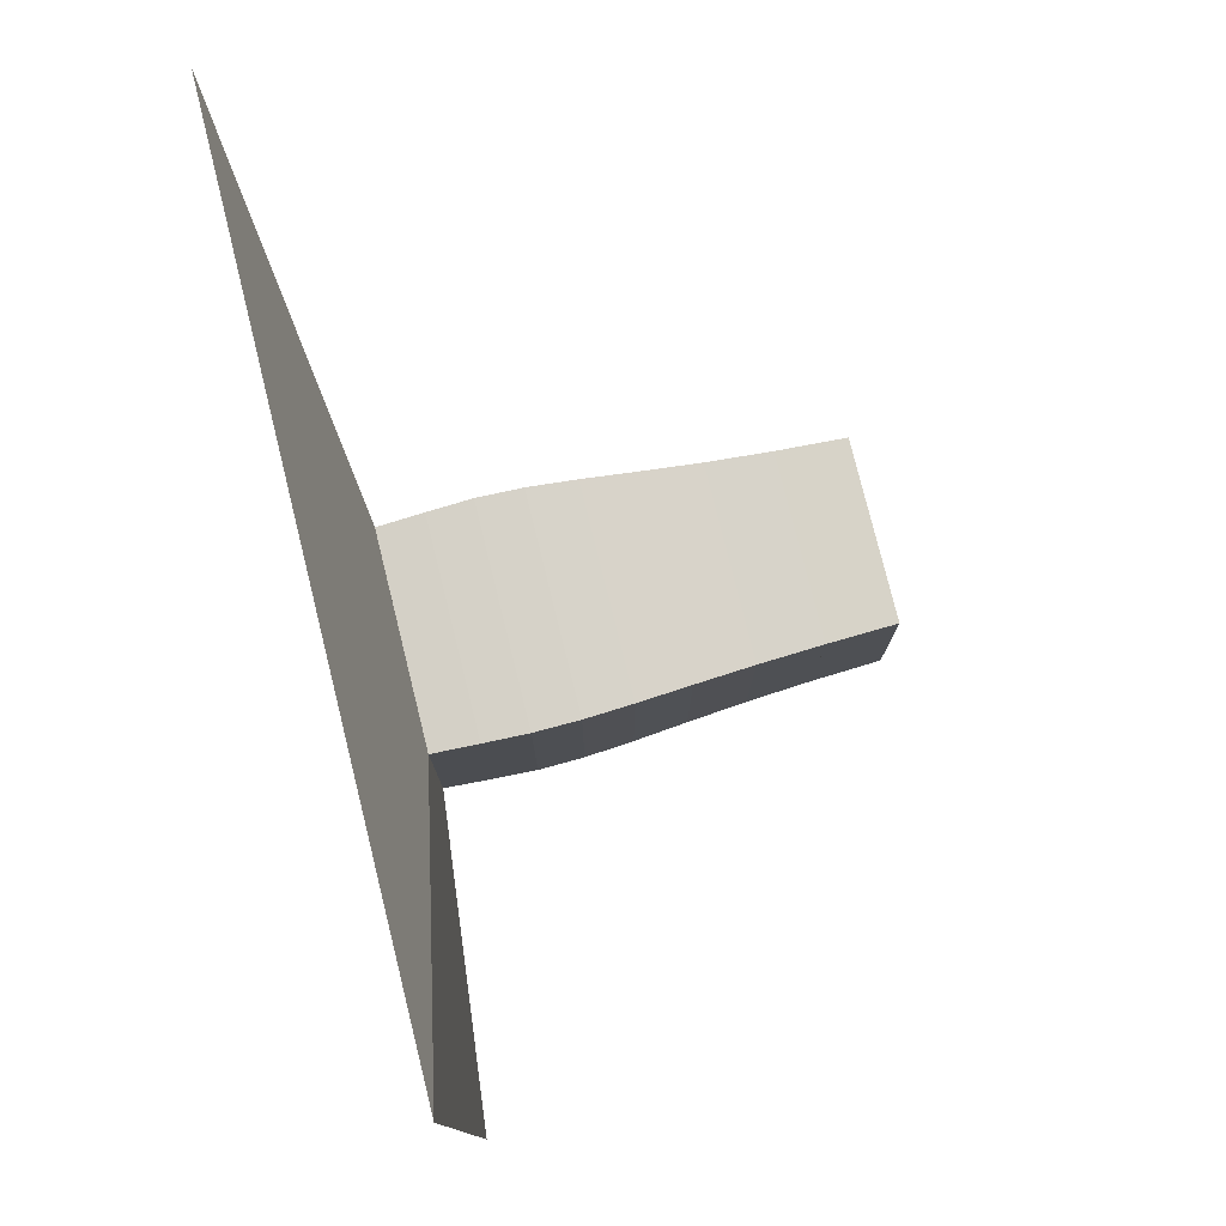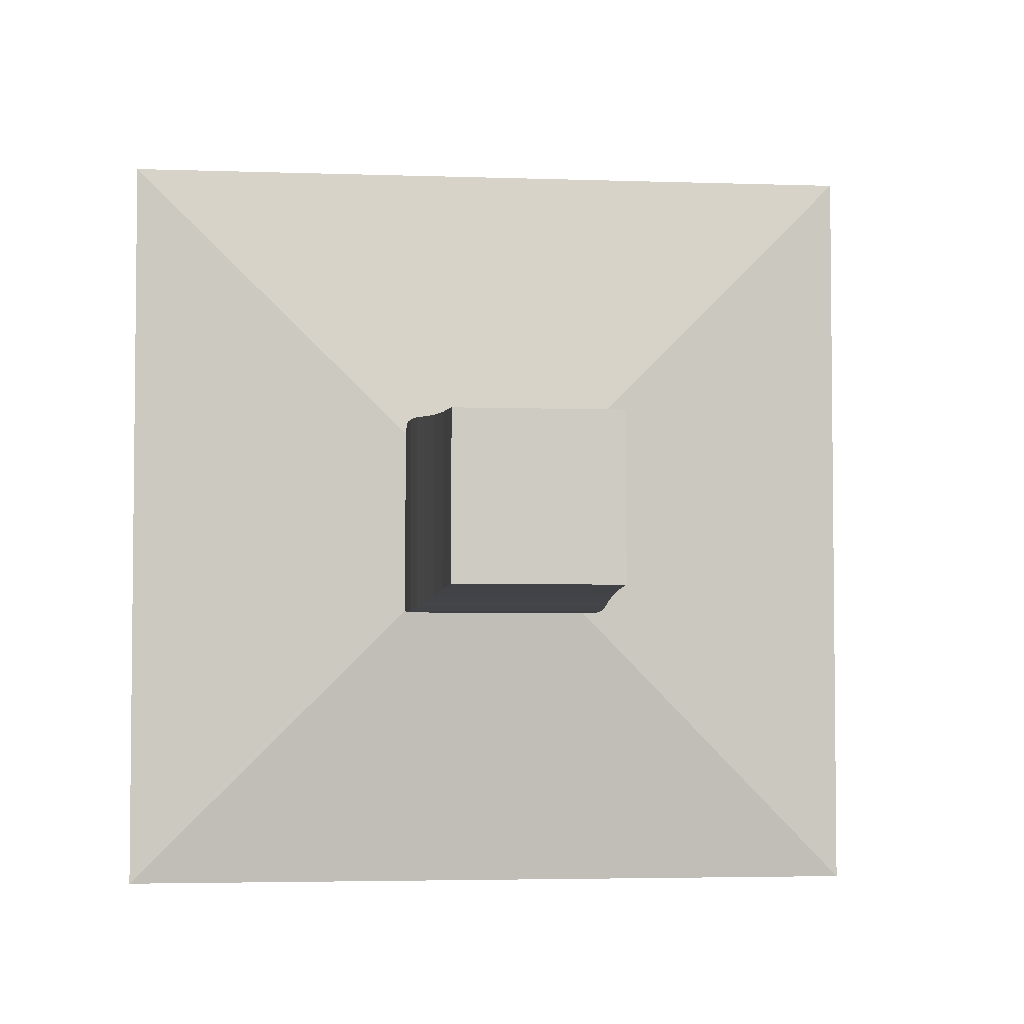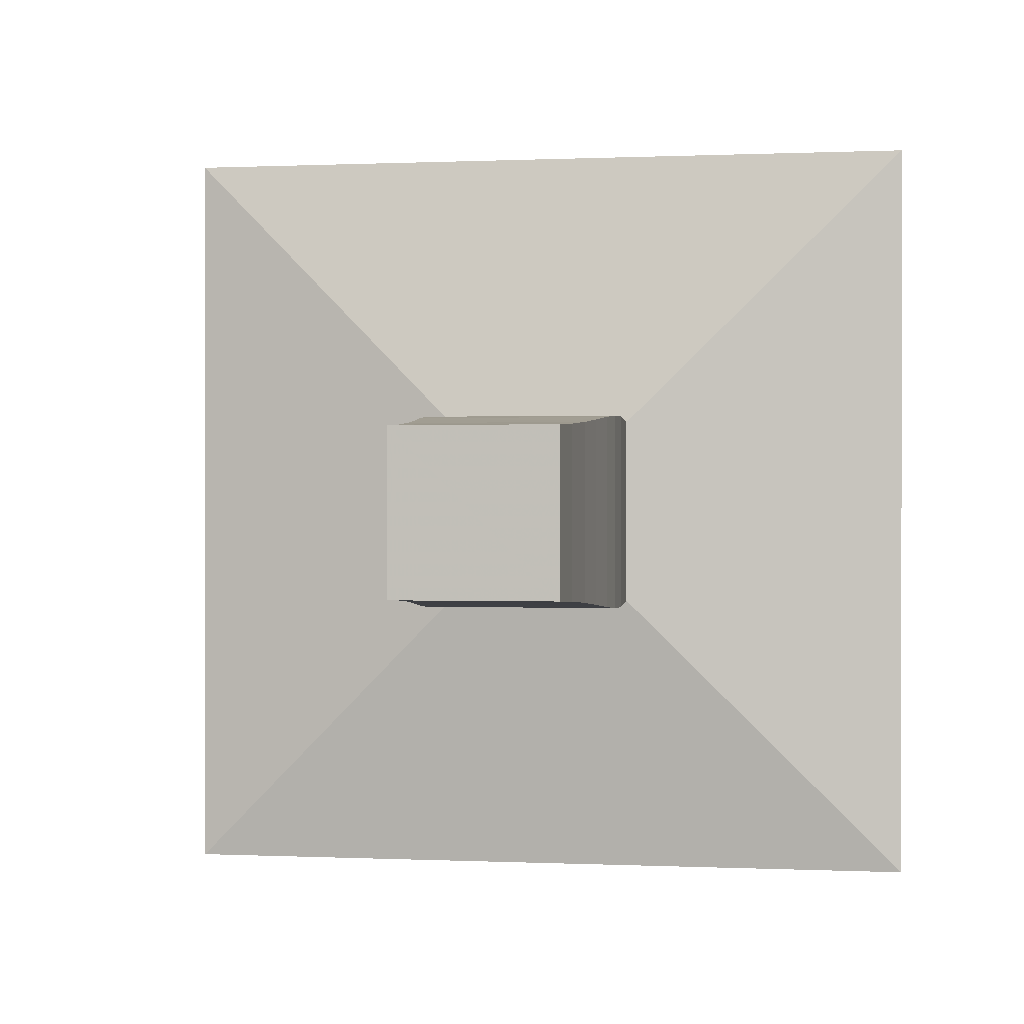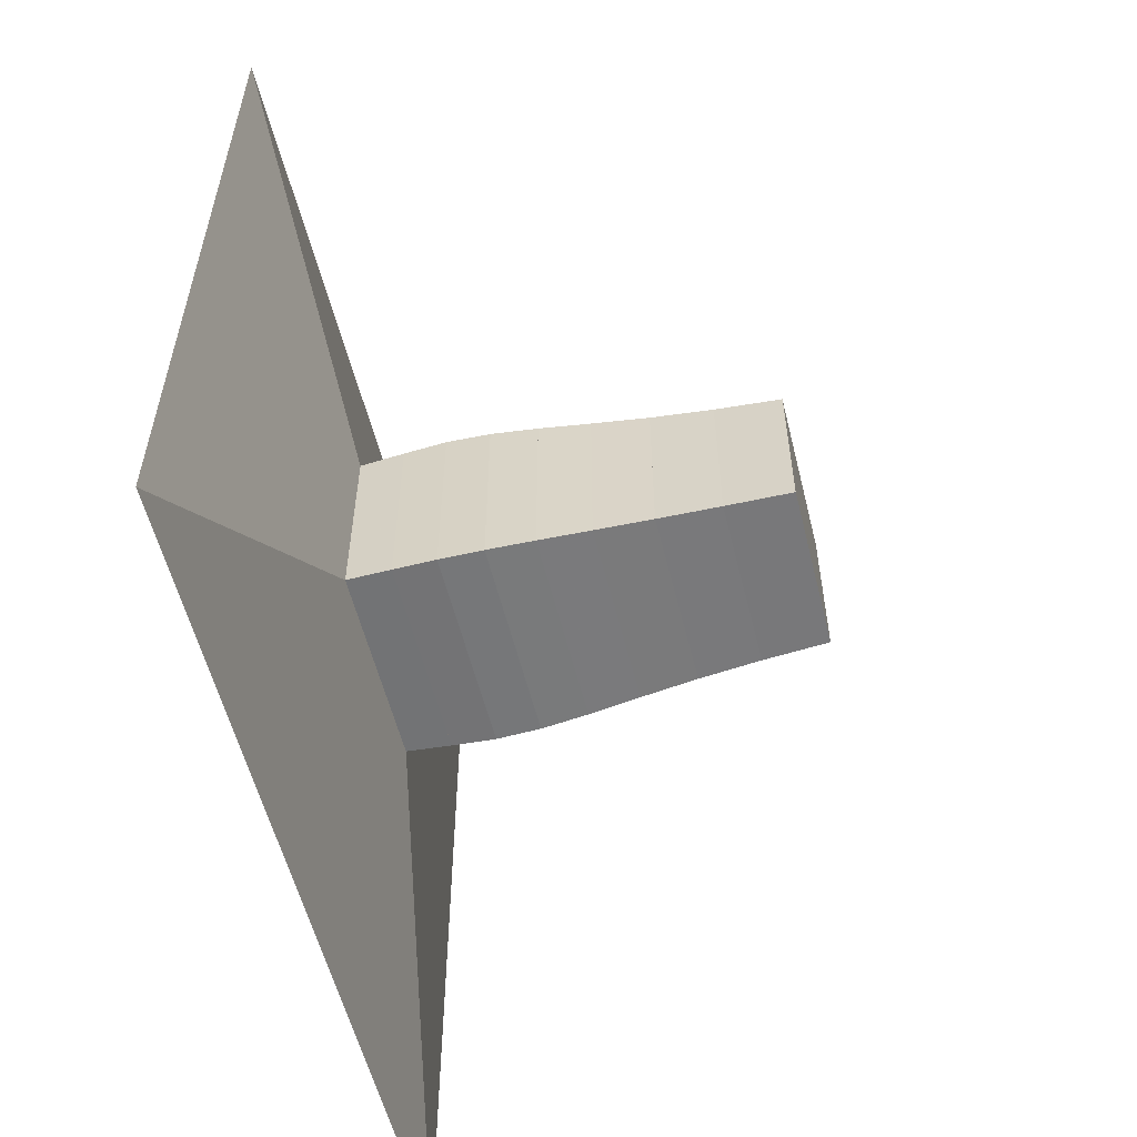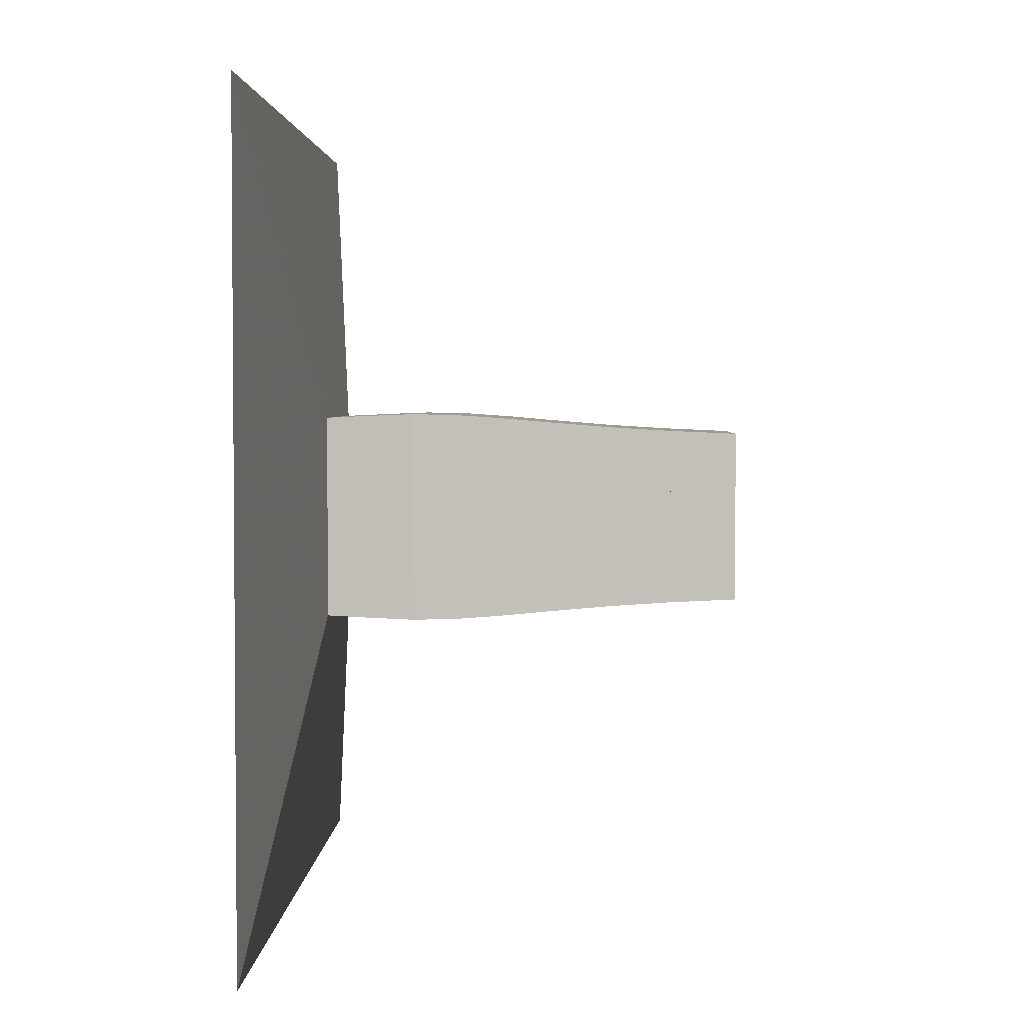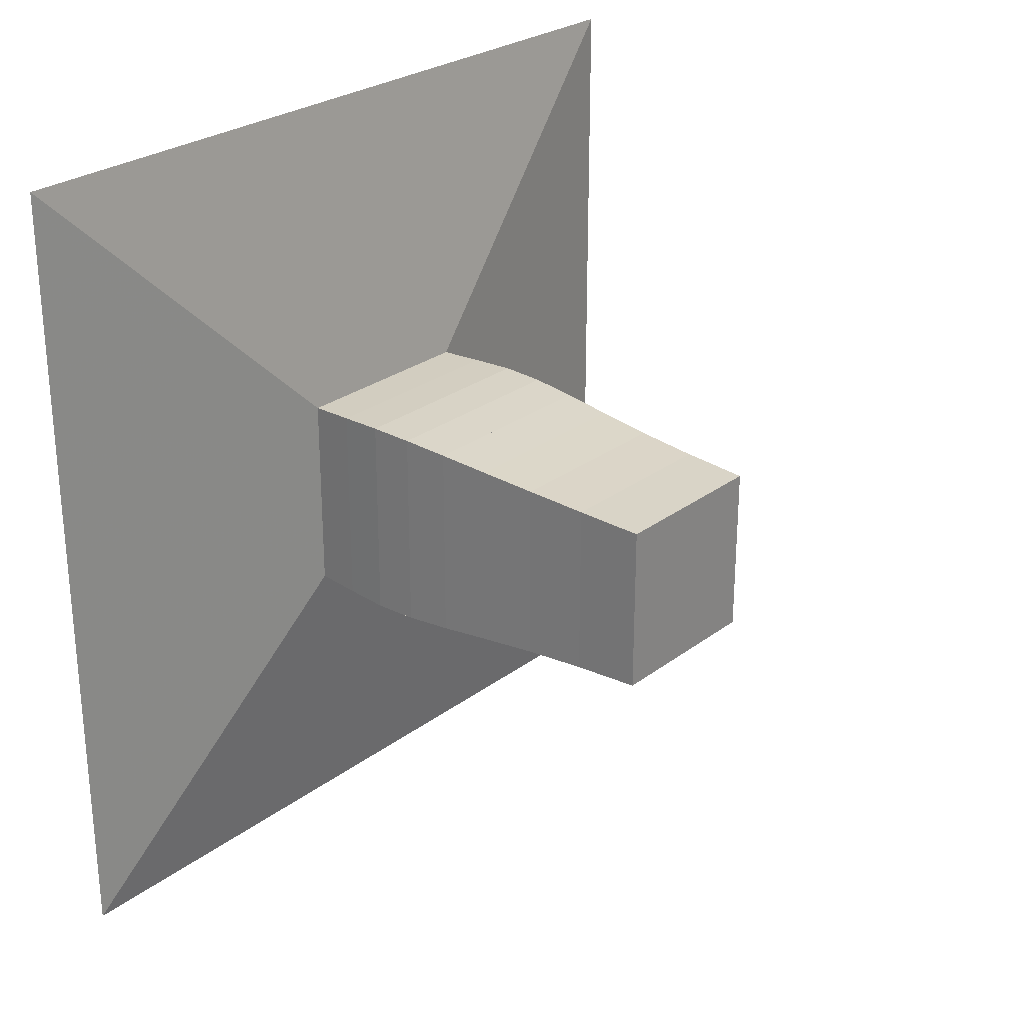
<metadata>
{"format":"obj","ext":"obj","renderer":"f3d","projection":"perspective","resolution":1024,"background":"white","views":[{"elev":78.2,"azim":-13.9,"up":"+Y"},{"elev":-3.8,"azim":83.5,"up":"+Z"},{"elev":0.2,"azim":99.4,"up":"+Y"},{"elev":-56.7,"azim":13.9,"up":"+Z"},{"elev":3.0,"azim":2.1,"up":"+Y"},{"elev":26.8,"azim":40.8,"up":"+Z"}]}
</metadata>
<code>
v 0 -1 -1
v 0 -1 1
v 0 1 1
v 0 1 -1
v 0.114 -0.2469 -0.2469
v 0.114 -0.2469 0.2469
v 0.114 0.2469 0.2469
v 0.114 0.2469 -0.2469
v 0.2233 -0.252 -0.252
v 0.2233 -0.252 0.252
v 0.2233 0.252 0.252
v 0.2233 0.252 -0.252
v 0.3293 -0.256 -0.256
v 0.3293 -0.256 0.256
v 0.3293 0.256 0.256
v 0.3293 0.256 -0.256
v 0.4372 -0.2537 -0.2537
v 0.4372 -0.2537 0.2537
v 0.4372 0.2537 0.2537
v 0.4372 0.2537 -0.2537
v 0.5523 -0.2457 -0.2457
v 0.5523 -0.2457 0.2457
v 0.5523 0.2457 0.2457
v 0.5523 0.2457 -0.2457
v 0.6783 -0.2347 -0.2347
v 0.6783 -0.2347 0.2347
v 0.6783 0.2347 0.2347
v 0.6783 0.2347 -0.2347
v 0.8173 -0.2235 -0.2235
v 0.8173 -0.2235 0.2235
v 0.8173 0.2235 0.2235
v 0.8173 0.2235 -0.2235
v 0.9688 -0.2142 -0.2142
v 0.9688 -0.2142 0.2142
v 0.9688 0.2142 0.2142
v 0.9688 0.2142 -0.2142
v 1.131 -0.207 -0.207
v 1.131 -0.207 0.207
v 1.131 0.207 0.207
v 1.131 0.207 -0.207
f 1 2 4 5
f 5 6 7 8
f 5 6 2 1
f 6 7 3 2
f 7 8 4 3
f 8 5 1 4
f 9 10 11 12
f 9 10 6 5
f 10 11 7 6
f 11 12 8 7
f 12 9 5 8
f 13 14 15 16
f 13 14 10 9
f 14 15 11 10
f 15 16 12 11
f 16 13 9 12
f 17 18 19 20
f 17 18 14 13
f 18 19 15 14
f 19 20 16 15
f 20 17 13 16
f 21 22 23 24
f 21 22 18 17
f 22 23 19 18
f 23 24 20 19
f 24 21 17 20
f 25 26 27 28
f 25 26 22 21
f 26 27 23 22
f 27 28 24 23
f 28 25 21 24
f 29 30 31 32
f 29 30 26 25
f 30 31 27 26
f 31 32 28 27
f 32 29 25 28
f 33 34 35 36
f 33 34 30 29
f 34 35 31 30
f 35 36 32 31
f 36 33 29 32
f 37 38 39 40
f 37 38 34 33
f 38 39 35 34
f 39 40 36 35
f 40 37 33 36

</code>
